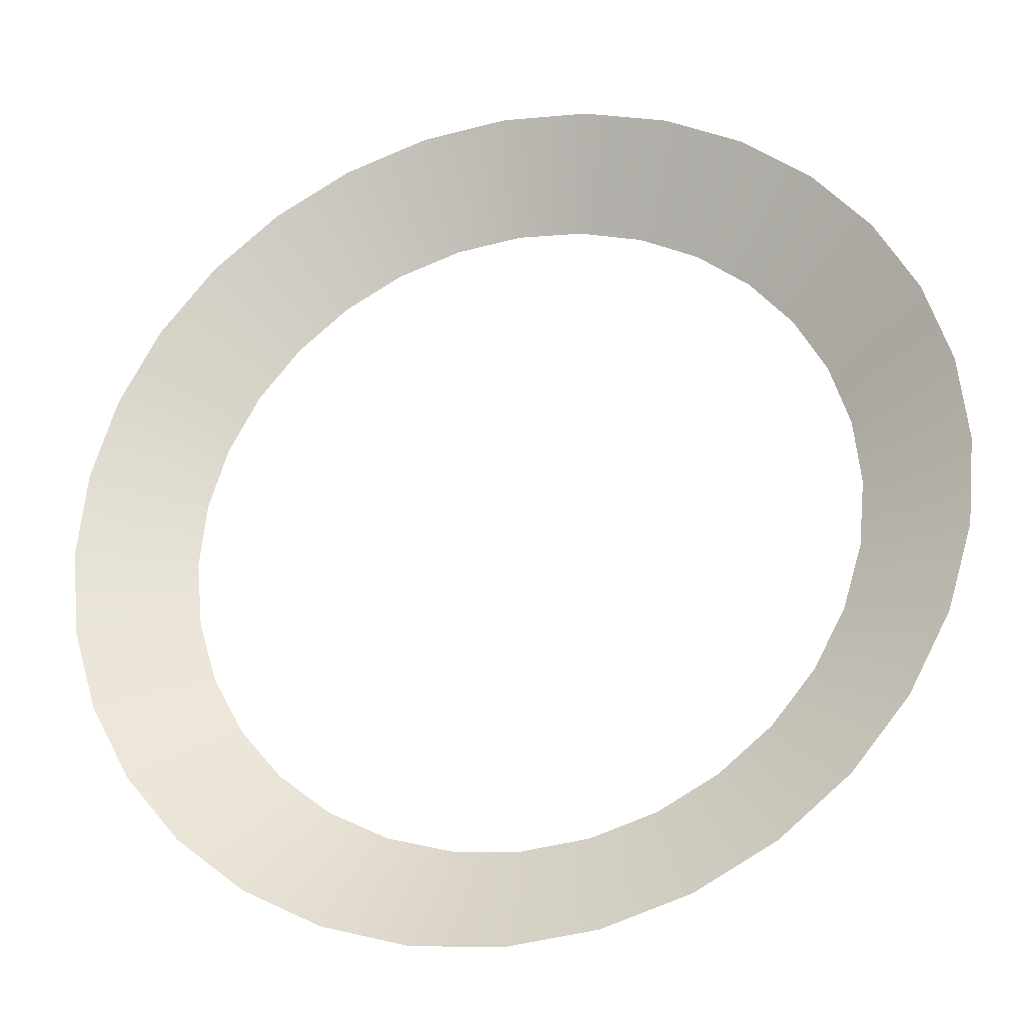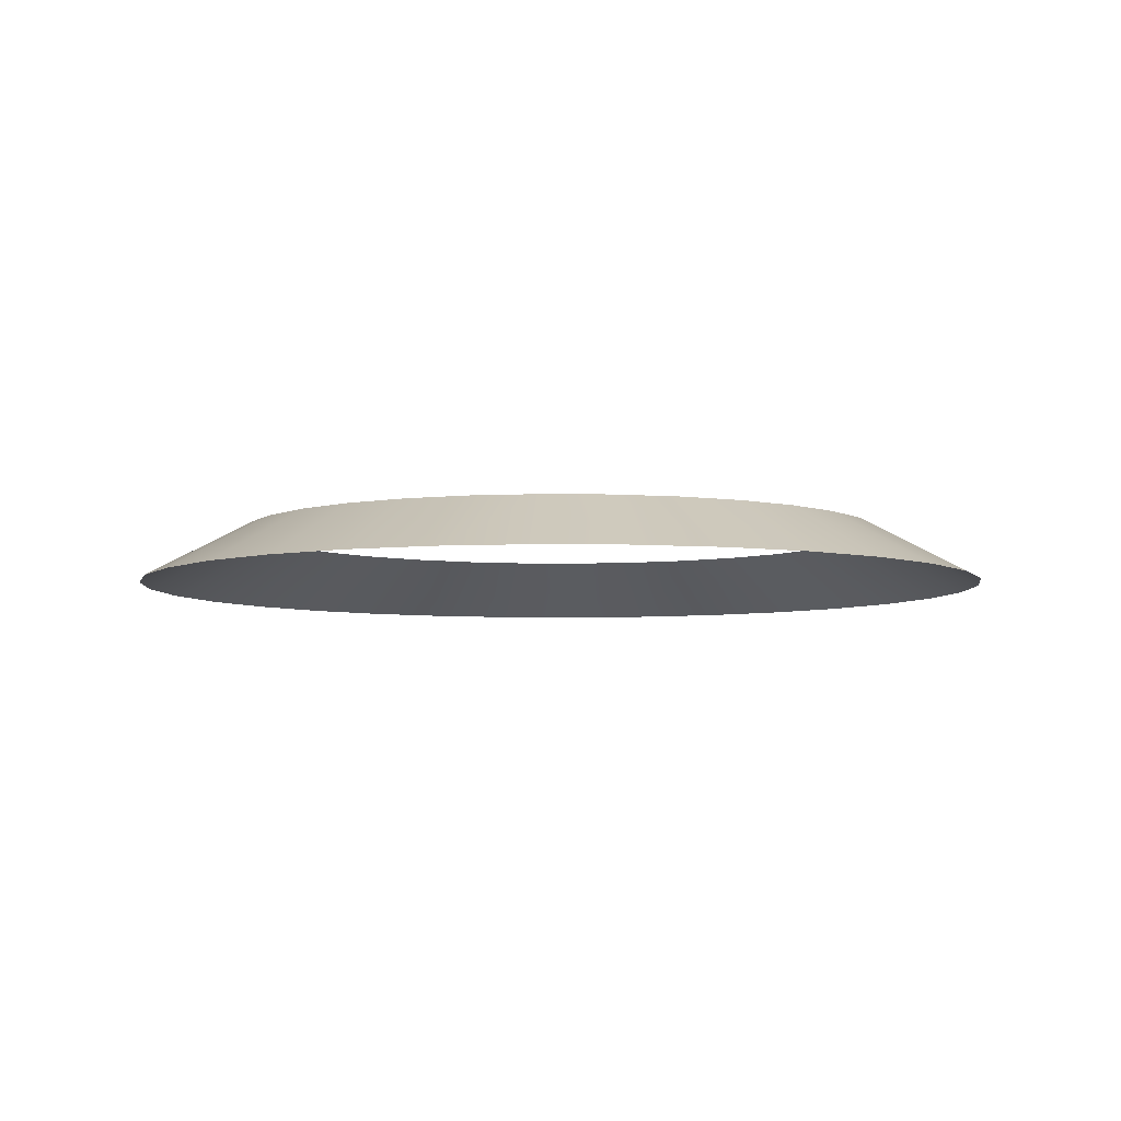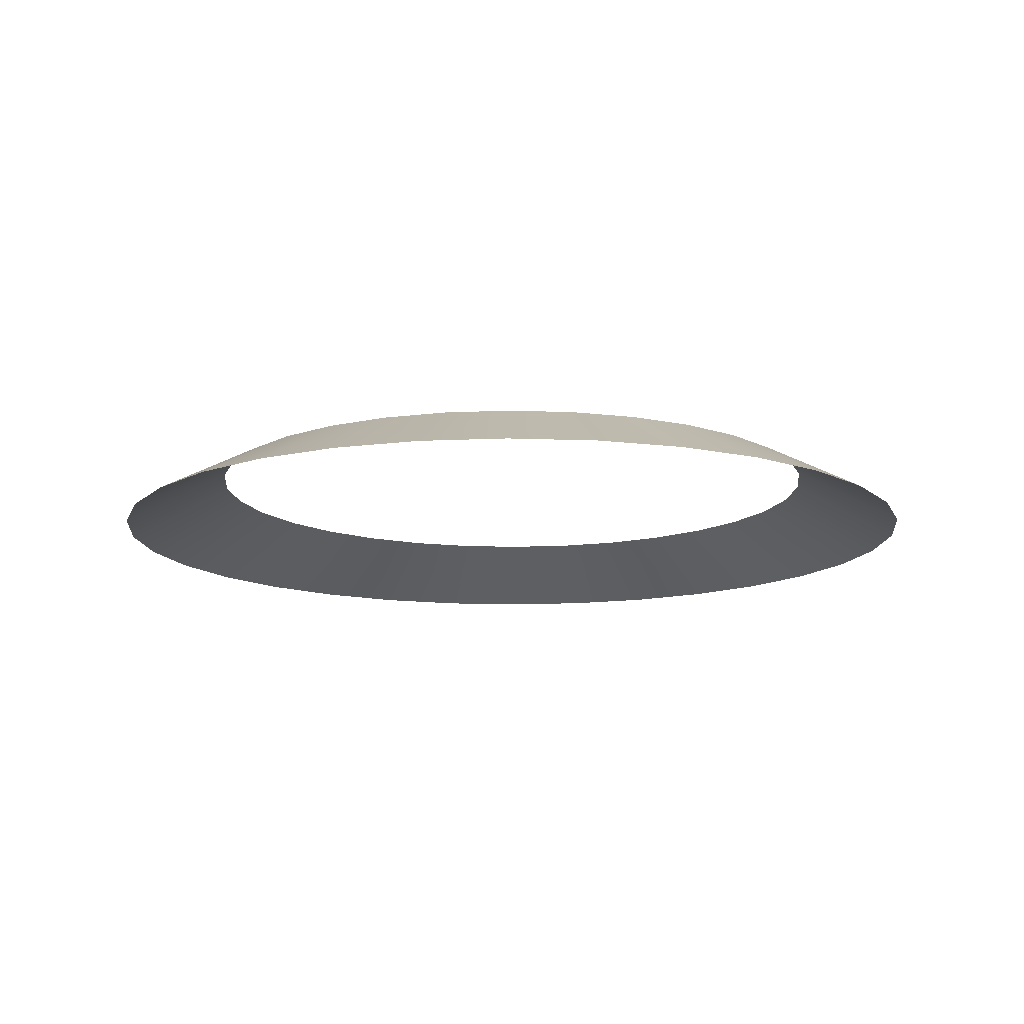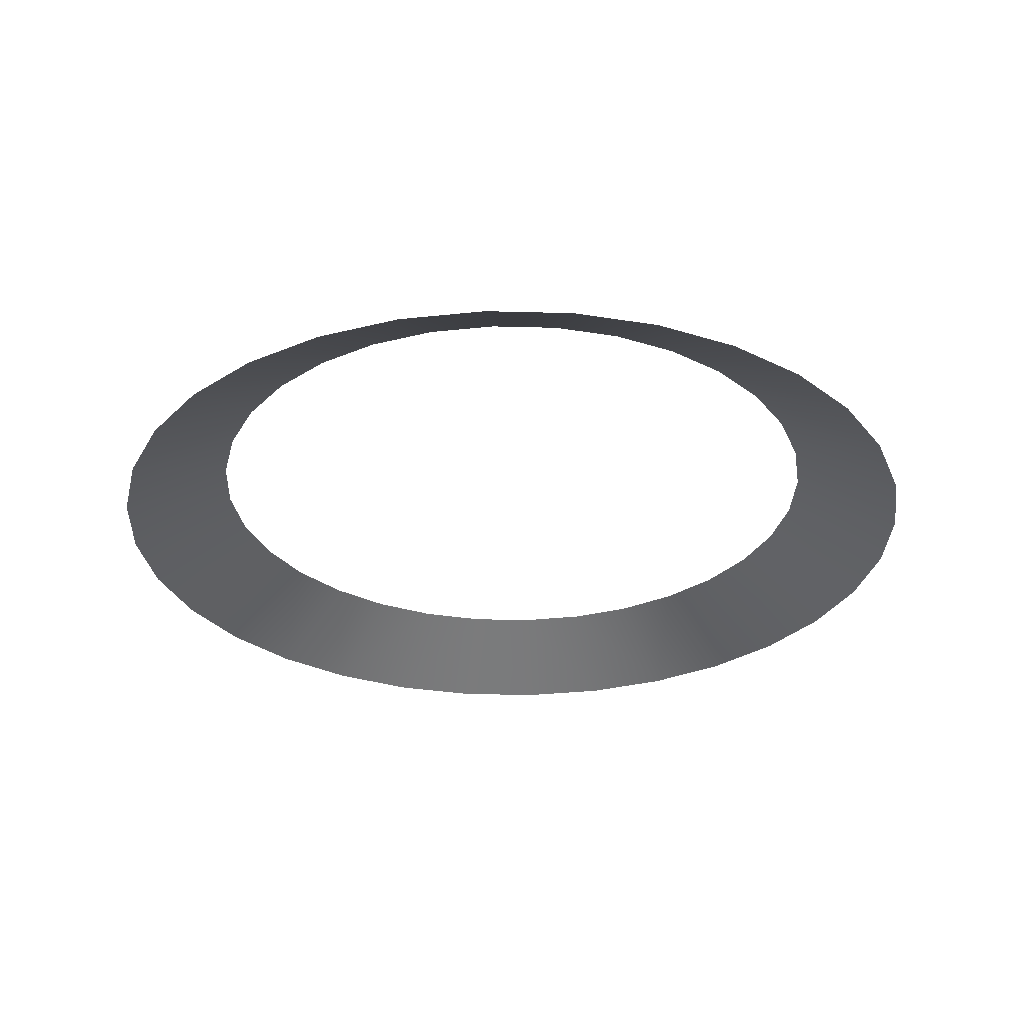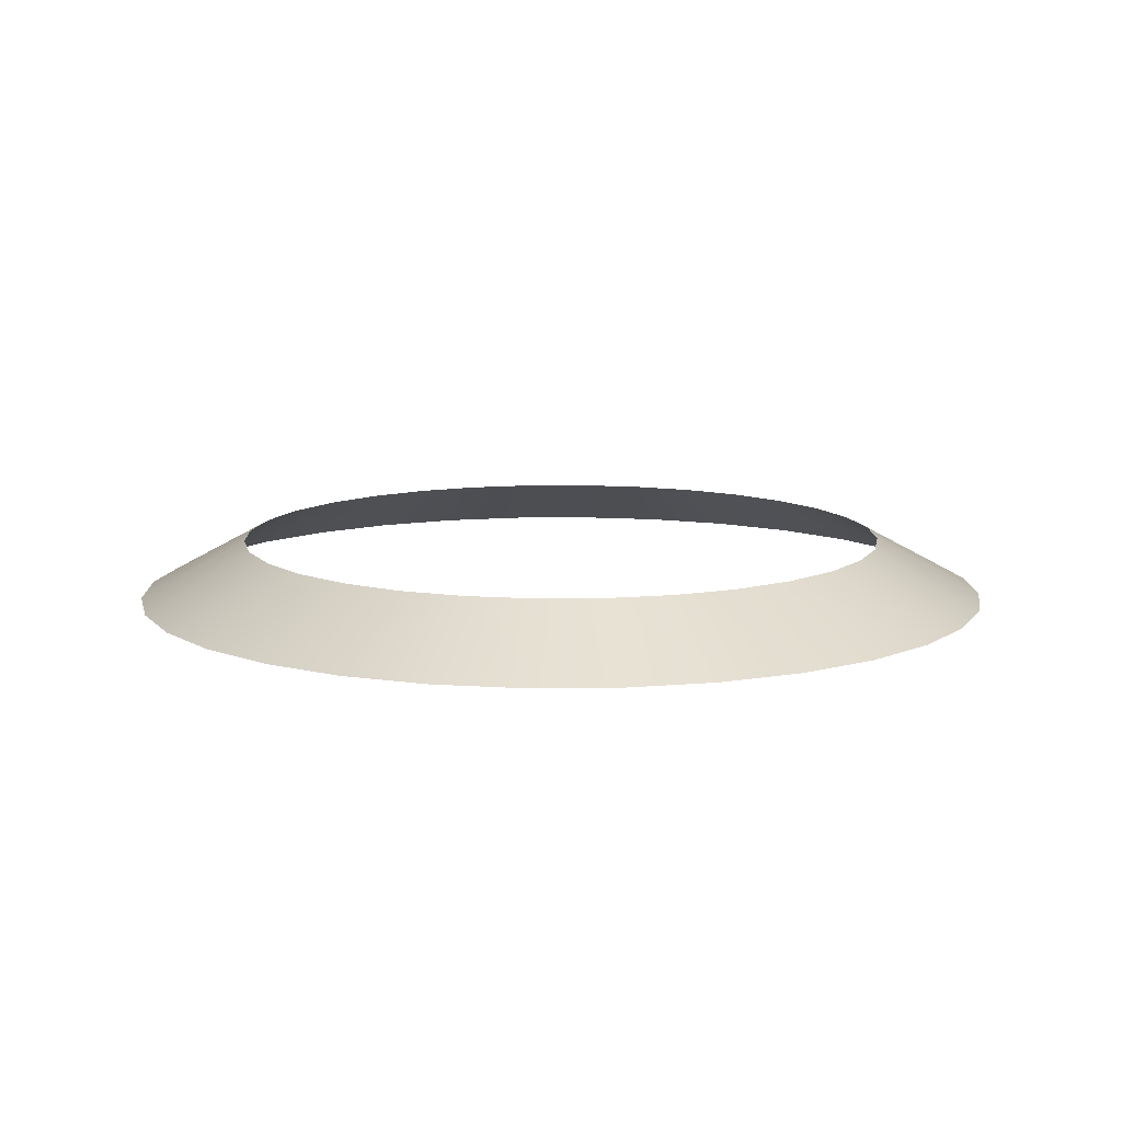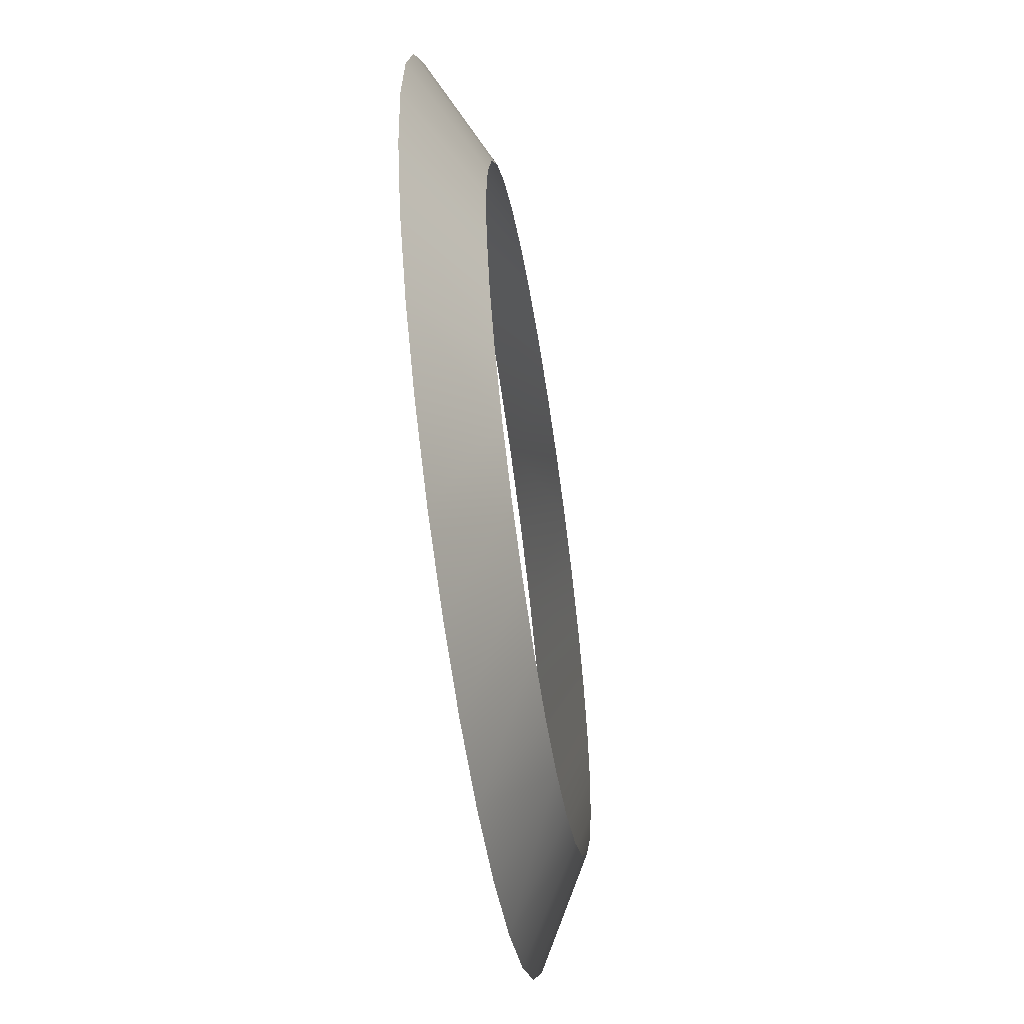
<metadata>
{"format":"obj","ext":"obj","renderer":"f3d","projection":"perspective","resolution":1024,"background":"white","views":[{"elev":-27.6,"azim":15.4,"up":"+Z"},{"elev":-5.6,"azim":-75.5,"up":"+Y"},{"elev":-12.9,"azim":-145.7,"up":"+Y"},{"elev":-30.1,"azim":-109.1,"up":"+Y"},{"elev":10.9,"azim":-119.6,"up":"+Y"},{"elev":-57.5,"azim":98.9,"up":"+Z"}]}
</metadata>
<code>
v -1.727 3.906 -3.217
v -1.716 3.912 -3.215
v -1.714 3.912 -3.221
v -1.648 3.906 -3.175
v -1.656 3.912 -3.183
v -1.661 3.912 -3.178
v -1.681 3.906 -3.255
v -1.681 3.912 -3.243
v -1.674 3.912 -3.243
v -1.635 3.906 -3.217
v -1.646 3.912 -3.215
v -1.645 3.912 -3.208
v -1.634 3.906 -3.208
v -1.646 3.912 -3.201
v -1.655 3.906 -3.169
v -1.667 3.912 -3.175
v -1.72 3.906 -3.182
v -1.71 3.912 -3.188
v -1.714 3.912 -3.194
v -1.642 3.906 -3.234
v -1.648 3.906 -3.241
v -1.656 3.912 -3.233
v -1.642 3.906 -3.182
v -1.651 3.912 -3.188
v -1.638 3.906 -3.226
v -1.648 3.912 -3.221
v -1.72 3.906 -3.234
v -1.71 3.912 -3.227
v -1.706 3.912 -3.233
v -1.728 3.906 -3.208
v -1.727 3.906 -3.199
v -1.716 3.912 -3.201
v -1.707 3.906 -3.247
v -1.714 3.906 -3.241
v -1.699 3.906 -3.251
v -1.701 3.912 -3.237
v -1.663 3.906 -3.251
v -1.667 3.912 -3.241
v -1.661 3.912 -3.237
v -1.638 3.906 -3.19
v -1.648 3.912 -3.194
v -1.699 3.906 -3.165
v -1.694 3.912 -3.175
v -1.701 3.912 -3.178
v -1.655 3.906 -3.247
v -1.714 3.906 -3.175
v -1.707 3.906 -3.169
v -1.672 3.906 -3.162
v -1.663 3.906 -3.165
v -1.635 3.906 -3.199
v -1.706 3.912 -3.183
v -1.724 3.906 -3.226
v -1.672 3.906 -3.254
v -1.667 3.912 -3.241
v -1.716 3.912 -3.208
v -1.651 3.912 -3.227
v -1.694 3.912 -3.241
v -1.688 3.912 -3.243
v -1.681 3.906 -3.161
v -1.674 3.912 -3.173
v -1.681 3.912 -3.172
v -1.688 3.912 -3.173
v -1.724 3.906 -3.19
v -1.69 3.906 -3.162
v -1.69 3.906 -3.254
v -1.663 3.906 -3.251
f 1 2 3
f 4 5 6
f 7 8 9
f 10 11 12
f 13 12 14
f 15 6 16
f 17 18 19
f 20 21 22
f 4 23 24
f 10 25 26
f 27 28 29
f 30 31 32
f 33 34 29
f 35 33 36
f 37 38 39
f 23 40 41
f 42 43 44
f 45 39 22
f 46 47 44
f 48 49 16
f 40 50 14
f 46 51 18
f 52 3 28
f 53 9 54
f 30 55 2
f 25 20 56
f 35 57 58
f 59 48 60
f 59 61 62
f 63 19 32
f 42 64 62
f 7 65 58
f 52 1 3
f 15 4 6
f 53 7 9
f 13 10 12
f 50 13 14
f 49 15 16
f 63 17 19
f 56 20 22
f 5 4 24
f 11 10 26
f 34 27 29
f 55 30 32
f 36 33 29
f 57 35 36
f 45 37 39
f 24 23 41
f 47 42 44
f 21 45 22
f 51 46 44
f 60 48 16
f 41 40 14
f 17 46 18
f 27 52 28
f 66 53 54
f 1 30 2
f 26 25 56
f 65 35 58
f 61 59 60
f 64 59 62
f 31 63 32
f 43 42 62
f 8 7 58

</code>
